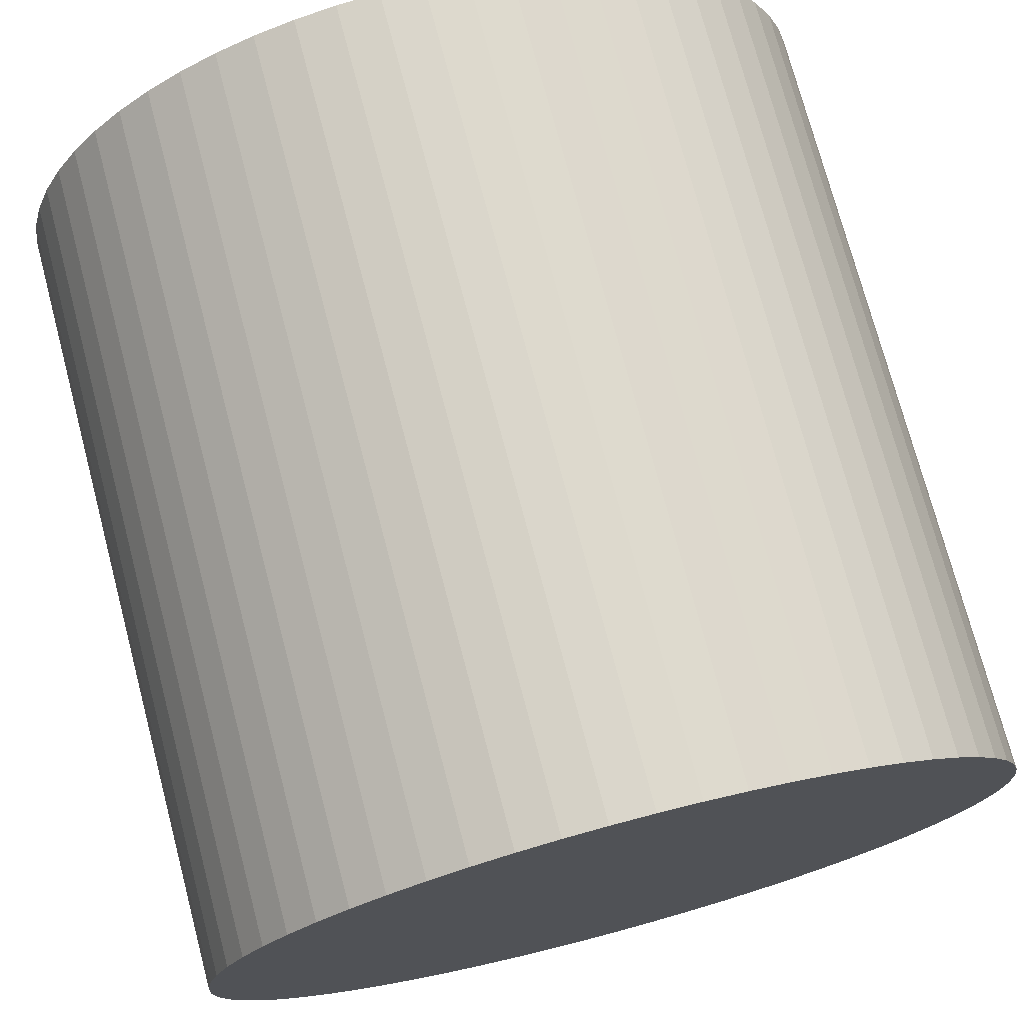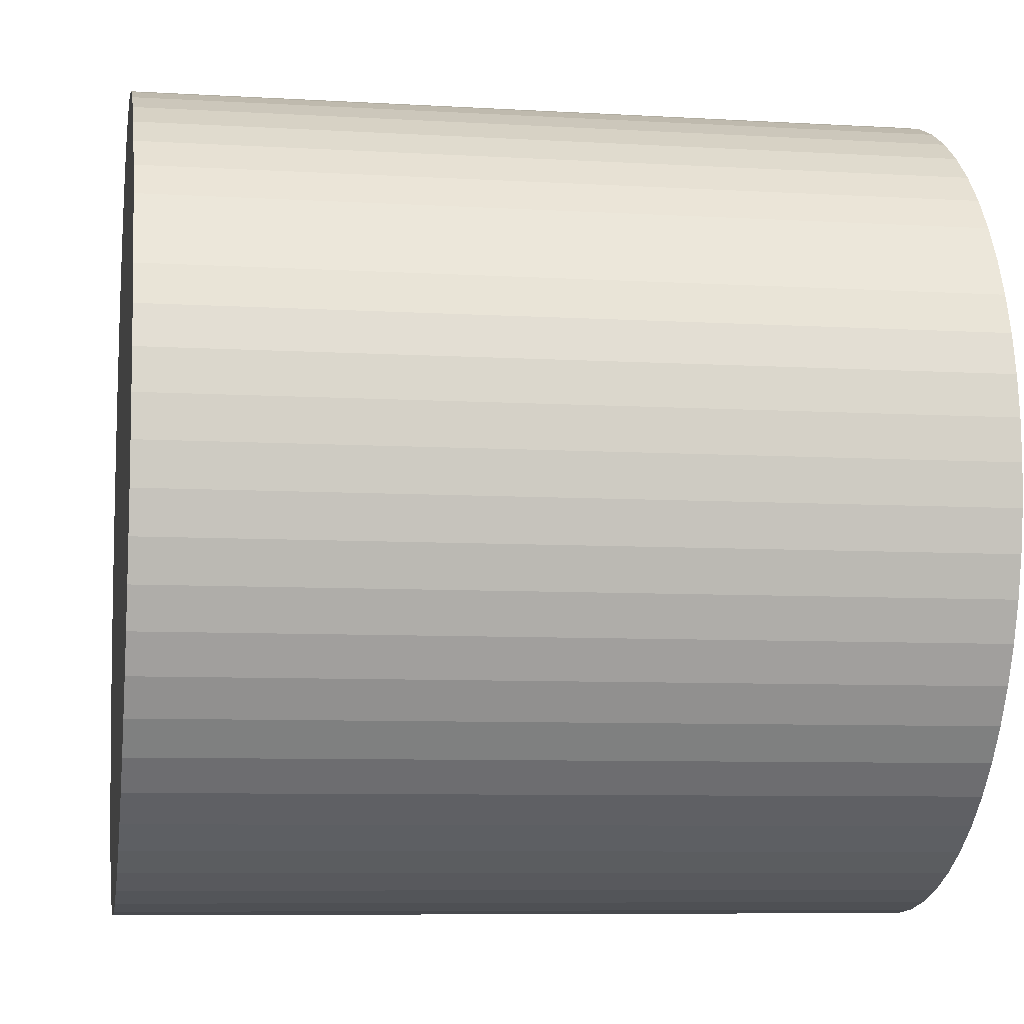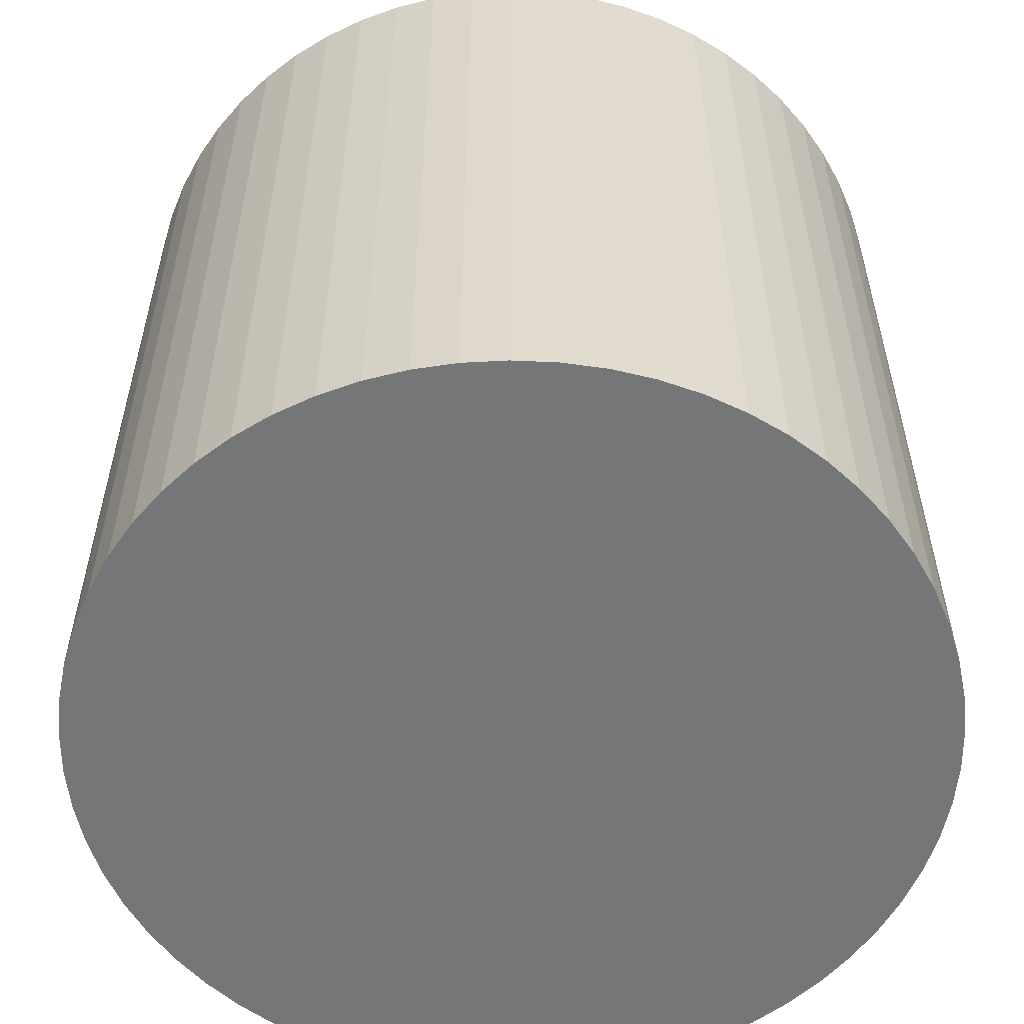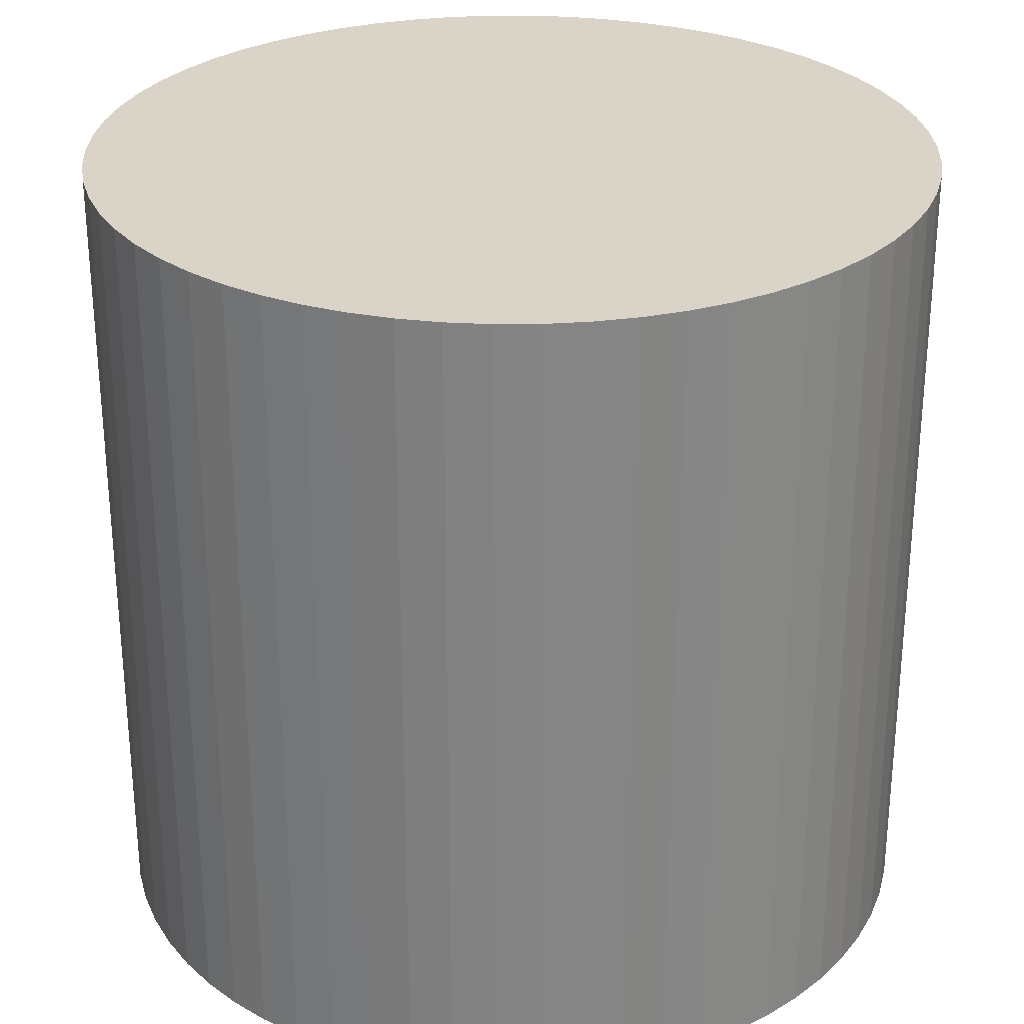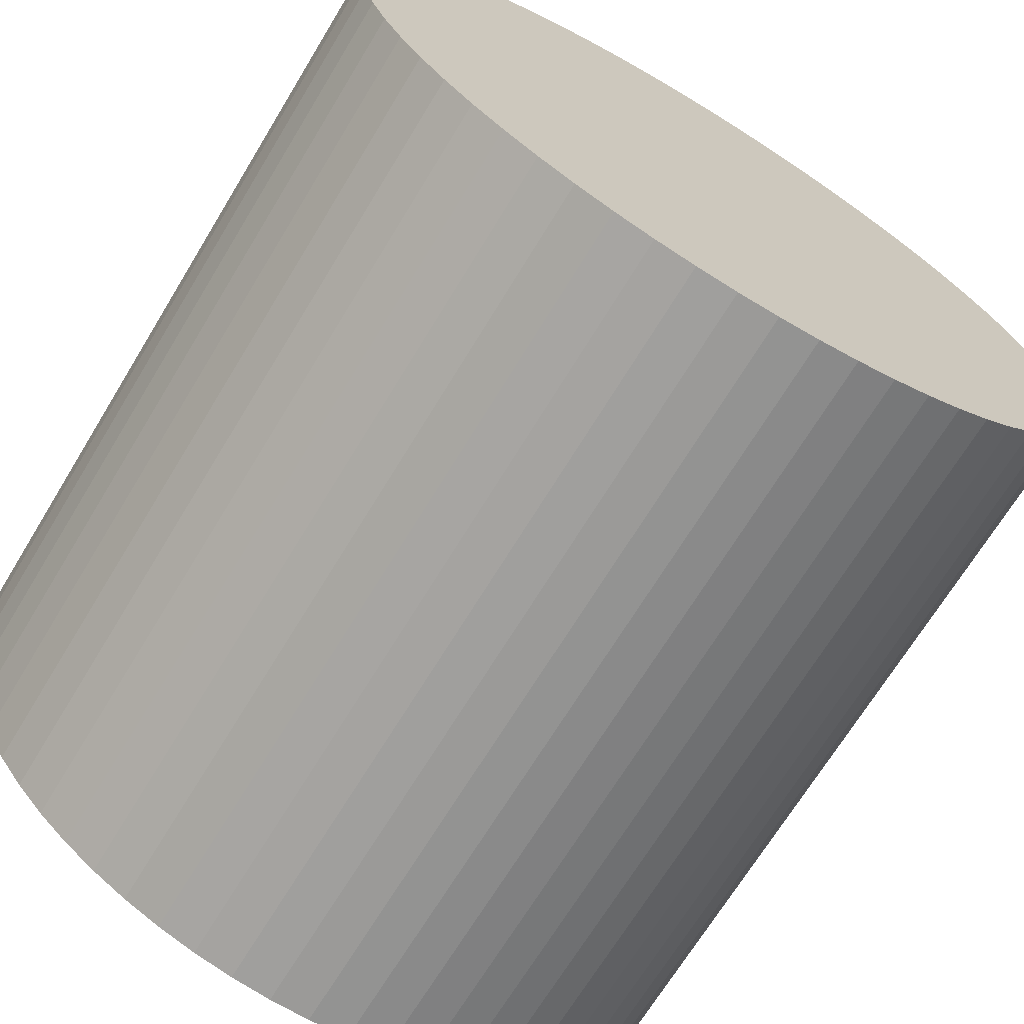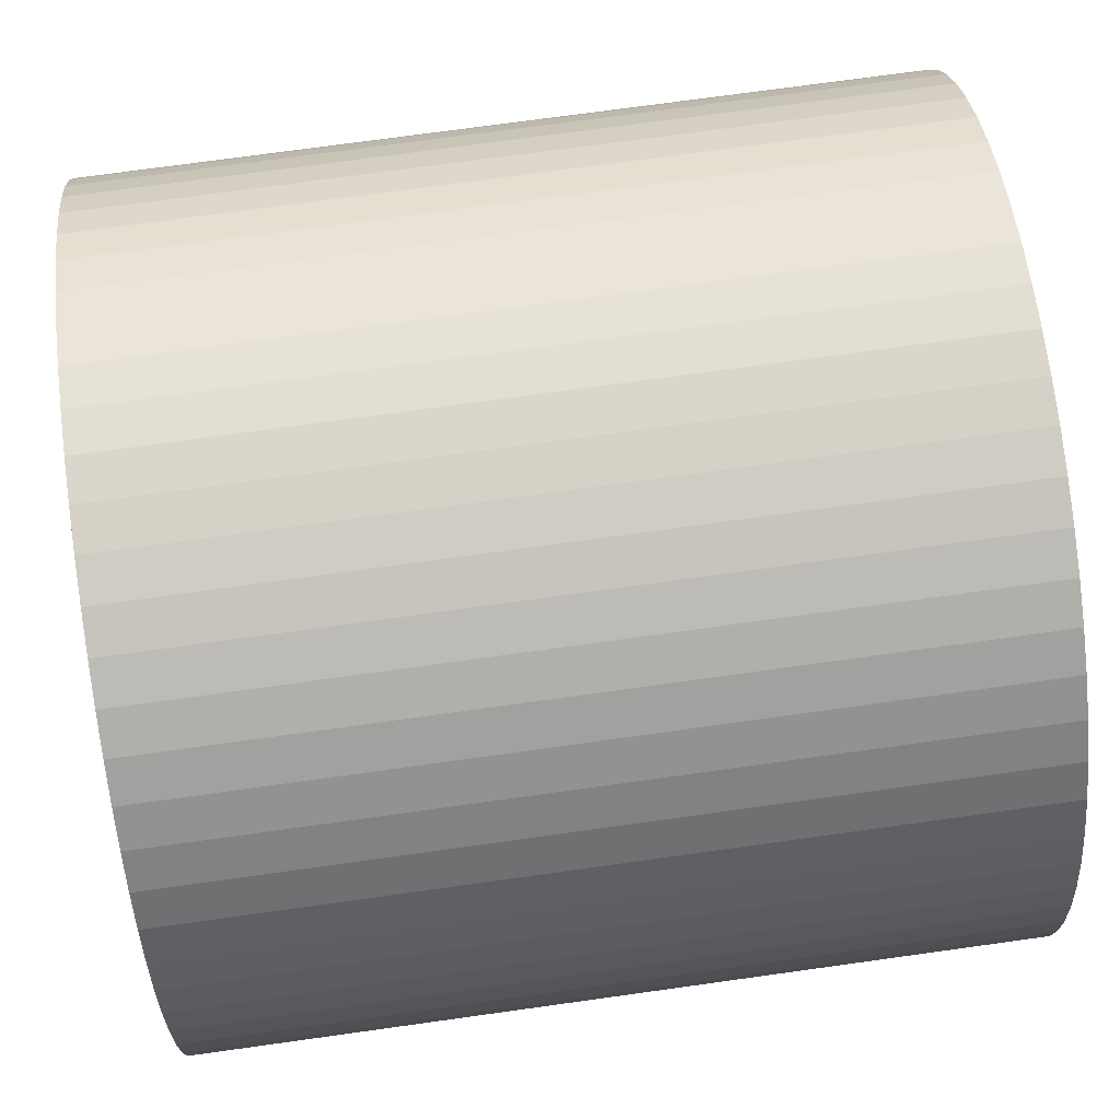
<metadata>
{"format":"obj","ext":"obj","renderer":"f3d","projection":"perspective","resolution":1024,"background":"white","views":[{"elev":74.1,"azim":165.2,"up":"+Z"},{"elev":-7.6,"azim":-99.5,"up":"+Z"},{"elev":-56.8,"azim":26.4,"up":"+Y"},{"elev":28.5,"azim":63.2,"up":"+Y"},{"elev":-69.3,"azim":-31.3,"up":"+Z"},{"elev":73.5,"azim":-97.9,"up":"+Z"}]}
</metadata>
<code>
v  4.779 12.41 -6.174
v  6.055 12.41 -6.369
v  5.412 12.41 -6.304
v  4.163 12.41 -5.981
v  6.701 12.41 -6.369
v  3.569 12.41 -5.726
v  7.344 12.41 -6.304
v  3.005 12.41 -5.412
v  7.977 12.41 -6.174
v  8.593 12.41 -5.981
v  2.474 12.41 -5.043
v  9.187 12.41 -5.726
v  1.984 12.41 -4.622
v  9.751 12.41 -5.412
v  1.539 12.41 -4.154
v  1.144 12.41 -3.643
v  10.28 12.41 -5.043
v  0.802 12.41 -3.095
v  10.77 12.41 -4.622
v  0.517 12.41 -2.515
v  11.22 12.41 -4.154
v  0.293 12.41 -1.909
v  11.61 12.41 -3.643
v  0.131 12.41 -1.284
v  11.95 12.41 -3.095
v  0.033 12.41 -0.645
v  12.24 12.41 -2.515
v  0 12.41 7.598e-16
v  12.46 12.41 -1.909
v  0.033 12.41 0.645
v  12.62 12.41 -1.284
v  0.131 12.41 1.284
v  12.72 12.41 -0.645
v  0.293 12.41 1.909
v  12.76 12.41 7.598e-16
v  0.517 12.41 2.515
v  12.72 12.41 0.645
v  0.802 12.41 3.095
v  12.62 12.41 1.284
v  1.144 12.41 3.643
v  12.46 12.41 1.909
v  1.539 12.41 4.154
v  12.24 12.41 2.515
v  1.984 12.41 4.622
v  11.95 12.41 3.095
v  2.474 12.41 5.043
v  11.61 12.41 3.643
v  3.004 12.41 5.412
v  11.22 12.41 4.154
v  3.569 12.41 5.726
v  10.77 12.41 4.622
v  10.28 12.41 5.043
v  4.163 12.41 5.98
v  4.779 12.41 6.174
v  9.751 12.41 5.412
v  9.187 12.41 5.726
v  5.412 12.41 6.304
v  6.055 12.41 6.369
v  8.593 12.41 5.981
v  6.701 12.41 6.369
v  7.976 12.41 6.174
v  7.344 12.41 6.304
v  4.779 3.78e-16 -6.174
v  4.163 3.662e-16 -5.981
v  5.412 3.86e-16 -6.304
v  8.593 3.662e-16 -5.981
v  7.977 3.78e-16 -6.174
v  7.344 3.86e-16 -6.304
v  6.701 3.9e-16 -6.369
v  6.055 3.9e-16 -6.369
v  3.569 3.506e-16 -5.726
v  3.005 3.314e-16 -5.412
v  2.474 3.088e-16 -5.043
v  1.984 2.83e-16 -4.622
v  1.539 2.544e-16 -4.154
v  1.144 2.231e-16 -3.643
v  0.802 1.895e-16 -3.095
v  0.517 1.54e-16 -2.515
v  0.293 1.169e-16 -1.909
v  0.131 7.862e-17 -1.284
v  0.033 3.949e-17 -0.645
v  0 0 0
v  0.033 -3.949e-17 0.645
v  0.131 -7.862e-17 1.284
v  0.293 -1.169e-16 1.909
v  0.517 -1.54e-16 2.515
v  0.802 -1.895e-16 3.095
v  1.144 -2.231e-16 3.643
v  1.539 -2.544e-16 4.154
v  1.984 -2.83e-16 4.622
v  2.474 -3.088e-16 5.043
v  3.004 -3.314e-16 5.412
v  3.569 -3.506e-16 5.726
v  4.163 -3.662e-16 5.98
v  4.779 -3.78e-16 6.174
v  5.412 -3.86e-16 6.304
v  6.055 -3.9e-16 6.369
v  6.701 -3.9e-16 6.369
v  7.344 -3.86e-16 6.304
v  7.976 -3.78e-16 6.174
v  8.593 -3.662e-16 5.981
v  9.187 -3.506e-16 5.726
v  9.751 -3.314e-16 5.412
v  10.28 -3.088e-16 5.043
v  10.77 -2.83e-16 4.622
v  11.22 -2.544e-16 4.154
v  11.61 -2.231e-16 3.643
v  11.95 -1.895e-16 3.095
v  12.24 -1.54e-16 2.515
v  12.46 -1.169e-16 1.909
v  12.62 -7.862e-17 1.284
v  12.72 -3.949e-17 0.645
v  12.76 0 0
v  12.72 3.949e-17 -0.645
v  12.62 7.862e-17 -1.284
v  12.46 1.169e-16 -1.909
v  12.24 1.54e-16 -2.515
v  11.95 1.895e-16 -3.095
v  11.61 2.231e-16 -3.643
v  11.22 2.544e-16 -4.154
v  10.77 2.83e-16 -4.622
v  10.28 3.088e-16 -5.043
v  9.751 3.314e-16 -5.412
v  9.187 3.506e-16 -5.726
g defaultobject
f 1 2 3
f 2 1 4
f 2 4 5
f 5 4 6
f 5 6 7
f 7 6 8
f 7 8 9
f 9 8 10
f 10 8 11
f 10 11 12
f 12 11 13
f 12 13 14
f 14 13 15
f 14 15 16
f 14 16 17
f 17 16 18
f 17 18 19
f 19 18 20
f 19 20 21
f 21 20 22
f 21 22 23
f 23 22 24
f 23 24 25
f 25 24 26
f 25 26 27
f 27 26 28
f 27 28 29
f 29 28 30
f 29 30 31
f 31 30 32
f 31 32 33
f 33 32 34
f 33 34 35
f 35 34 36
f 35 36 37
f 37 36 38
f 37 38 39
f 39 38 40
f 39 40 41
f 41 40 42
f 41 42 43
f 43 42 44
f 43 44 45
f 45 44 46
f 45 46 47
f 47 46 48
f 47 48 49
f 49 48 50
f 49 50 51
f 51 50 52
f 52 50 53
f 52 53 54
f 52 54 55
f 55 54 56
f 56 54 57
f 56 57 58
f 56 58 59
f 59 58 60
f 59 60 61
f 61 60 62
f 63 4 1
f 4 63 64
f 65 1 3
f 1 65 63
f 66 9 10
f 9 66 67
f 67 7 9
f 7 67 68
f 68 5 7
f 5 68 69
f 69 2 5
f 2 69 70
f 70 3 2
f 3 70 65
f 64 6 4
f 6 64 71
f 71 8 6
f 8 71 72
f 72 11 8
f 11 72 73
f 73 13 11
f 13 73 74
f 74 15 13
f 15 74 75
f 75 16 15
f 16 75 76
f 76 18 16
f 18 76 77
f 77 20 18
f 20 77 78
f 78 22 20
f 22 78 79
f 79 24 22
f 24 79 80
f 80 26 24
f 26 80 81
f 81 28 26
f 28 81 82
f 82 30 28
f 30 82 83
f 83 32 30
f 32 83 84
f 84 34 32
f 34 84 85
f 85 36 34
f 36 85 86
f 86 38 36
f 38 86 87
f 87 40 38
f 40 87 88
f 88 42 40
f 42 88 89
f 89 44 42
f 44 89 90
f 90 46 44
f 46 90 91
f 91 48 46
f 48 91 92
f 92 50 48
f 50 92 93
f 93 53 50
f 53 93 94
f 94 54 53
f 54 94 95
f 95 57 54
f 57 95 96
f 96 58 57
f 58 96 97
f 97 60 58
f 60 97 98
f 98 62 60
f 62 98 99
f 99 61 62
f 61 99 100
f 100 59 61
f 59 100 101
f 101 56 59
f 56 101 102
f 102 55 56
f 55 102 103
f 103 52 55
f 52 103 104
f 104 51 52
f 51 104 105
f 105 49 51
f 49 105 106
f 106 47 49
f 47 106 107
f 107 45 47
f 45 107 108
f 108 43 45
f 43 108 109
f 109 41 43
f 41 109 110
f 110 39 41
f 39 110 111
f 111 37 39
f 37 111 112
f 112 35 37
f 35 112 113
f 113 33 35
f 33 113 114
f 114 31 33
f 31 114 115
f 115 29 31
f 29 115 116
f 116 27 29
f 27 116 117
f 117 25 27
f 25 117 118
f 118 23 25
f 23 118 119
f 119 21 23
f 21 119 120
f 120 19 21
f 19 120 121
f 121 17 19
f 17 121 122
f 122 14 17
f 14 122 123
f 123 12 14
f 12 123 124
f 124 10 12
f 10 124 66
f 68 70 69
f 70 68 67
f 70 67 65
f 65 67 63
f 63 67 66
f 63 66 124
f 63 124 64
f 64 124 71
f 71 124 123
f 71 123 72
f 72 123 122
f 72 122 73
f 73 122 121
f 73 121 74
f 74 121 120
f 74 120 75
f 75 120 119
f 75 119 76
f 76 119 118
f 76 118 77
f 77 118 117
f 77 117 78
f 78 117 116
f 78 116 79
f 79 116 115
f 79 115 80
f 80 115 114
f 80 114 81
f 81 114 113
f 81 113 82
f 82 113 112
f 82 112 83
f 83 112 111
f 83 111 84
f 84 111 110
f 84 110 85
f 85 110 109
f 85 109 86
f 86 109 108
f 86 108 87
f 87 108 107
f 87 107 88
f 88 107 106
f 88 106 89
f 89 106 105
f 89 105 90
f 90 105 104
f 90 104 91
f 91 104 103
f 91 103 92
f 92 103 102
f 92 102 93
f 93 102 101
f 93 101 94
f 94 101 100
f 94 100 95
f 95 100 99
f 95 99 96
f 96 99 98
f 96 98 97

</code>
